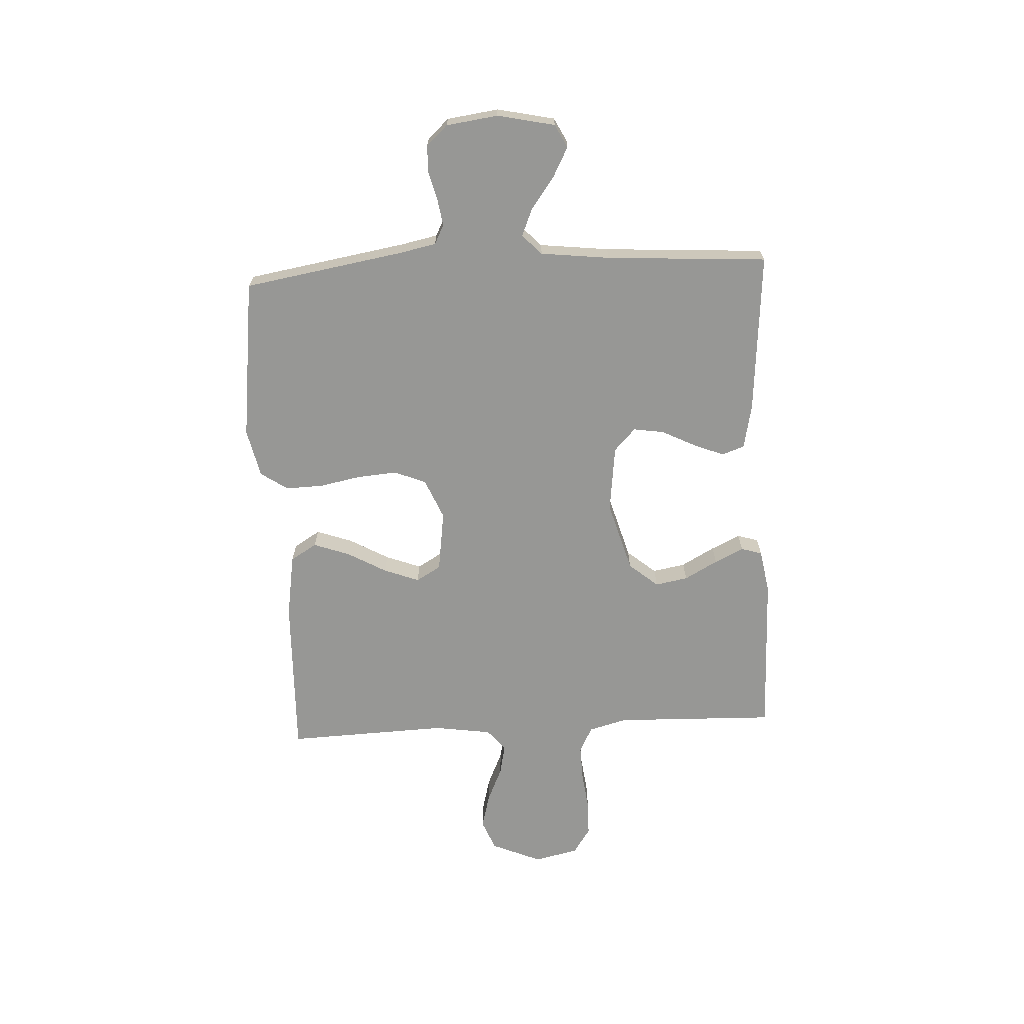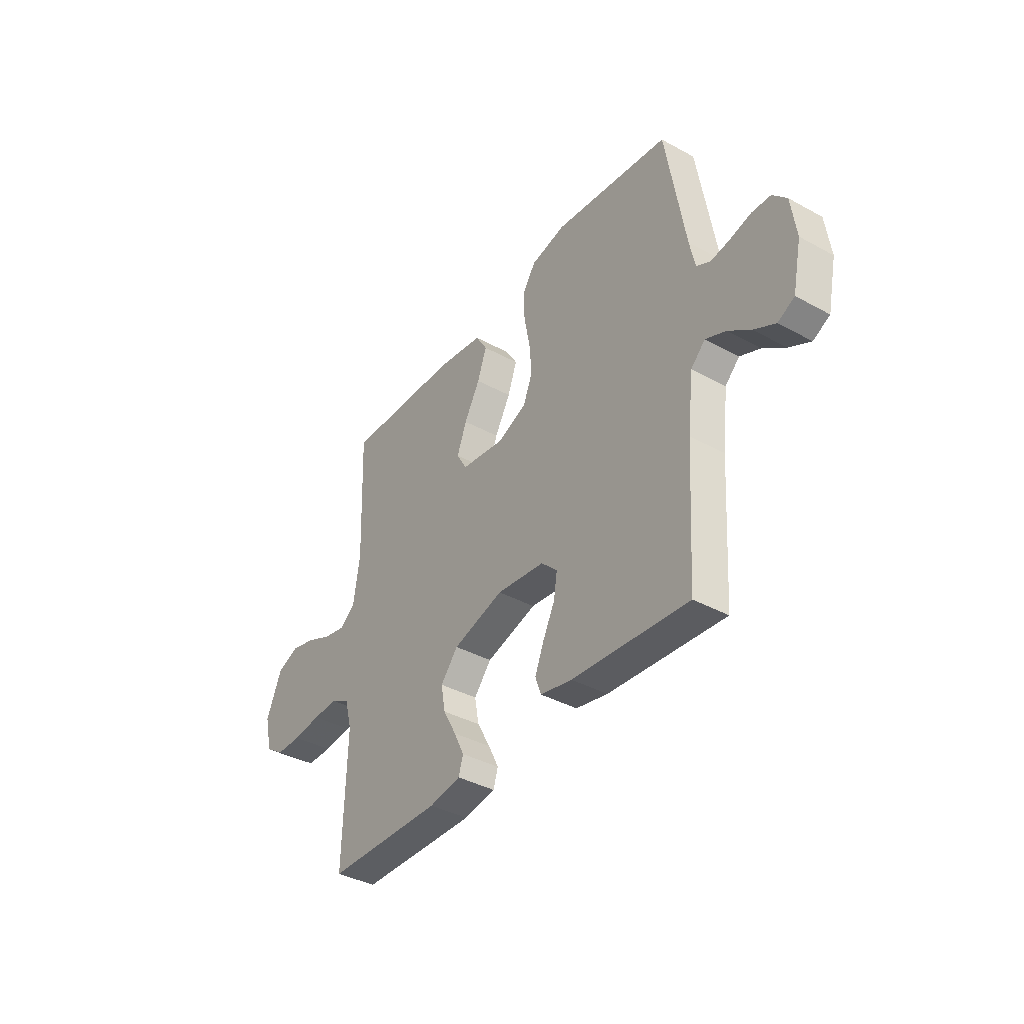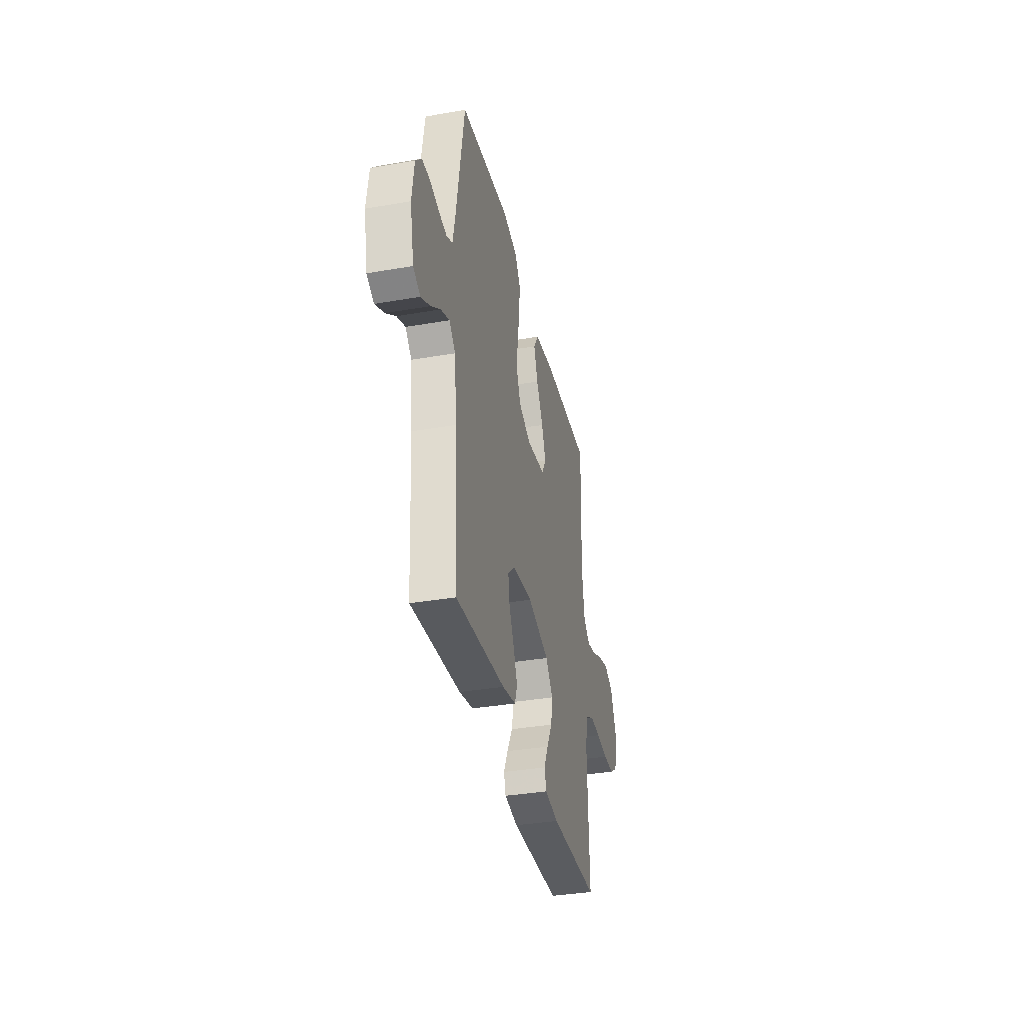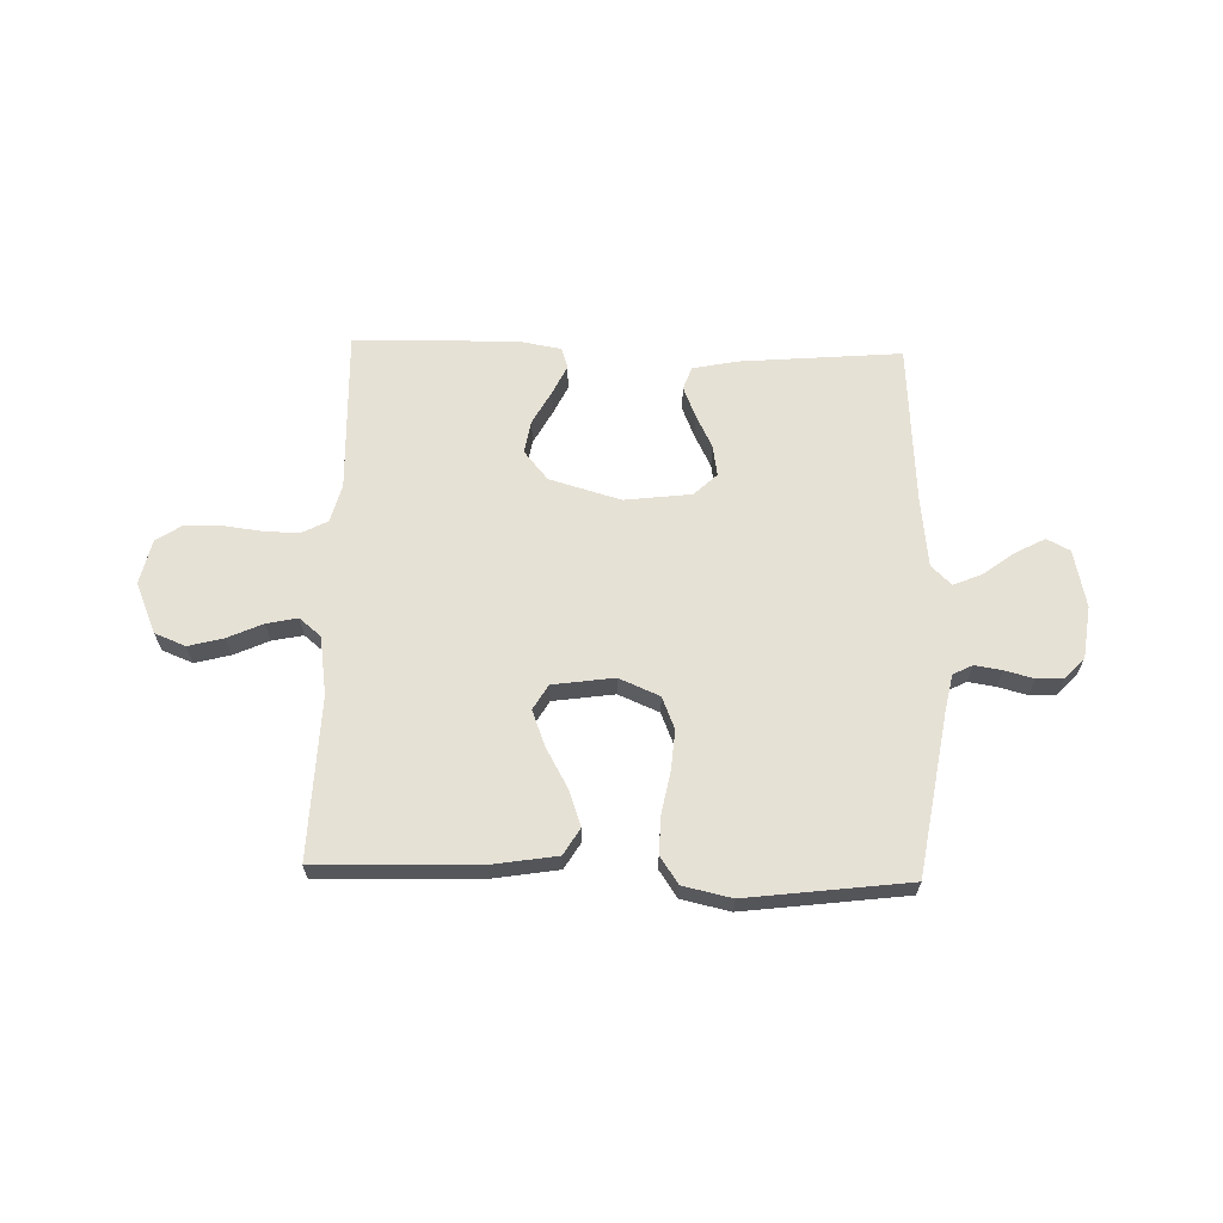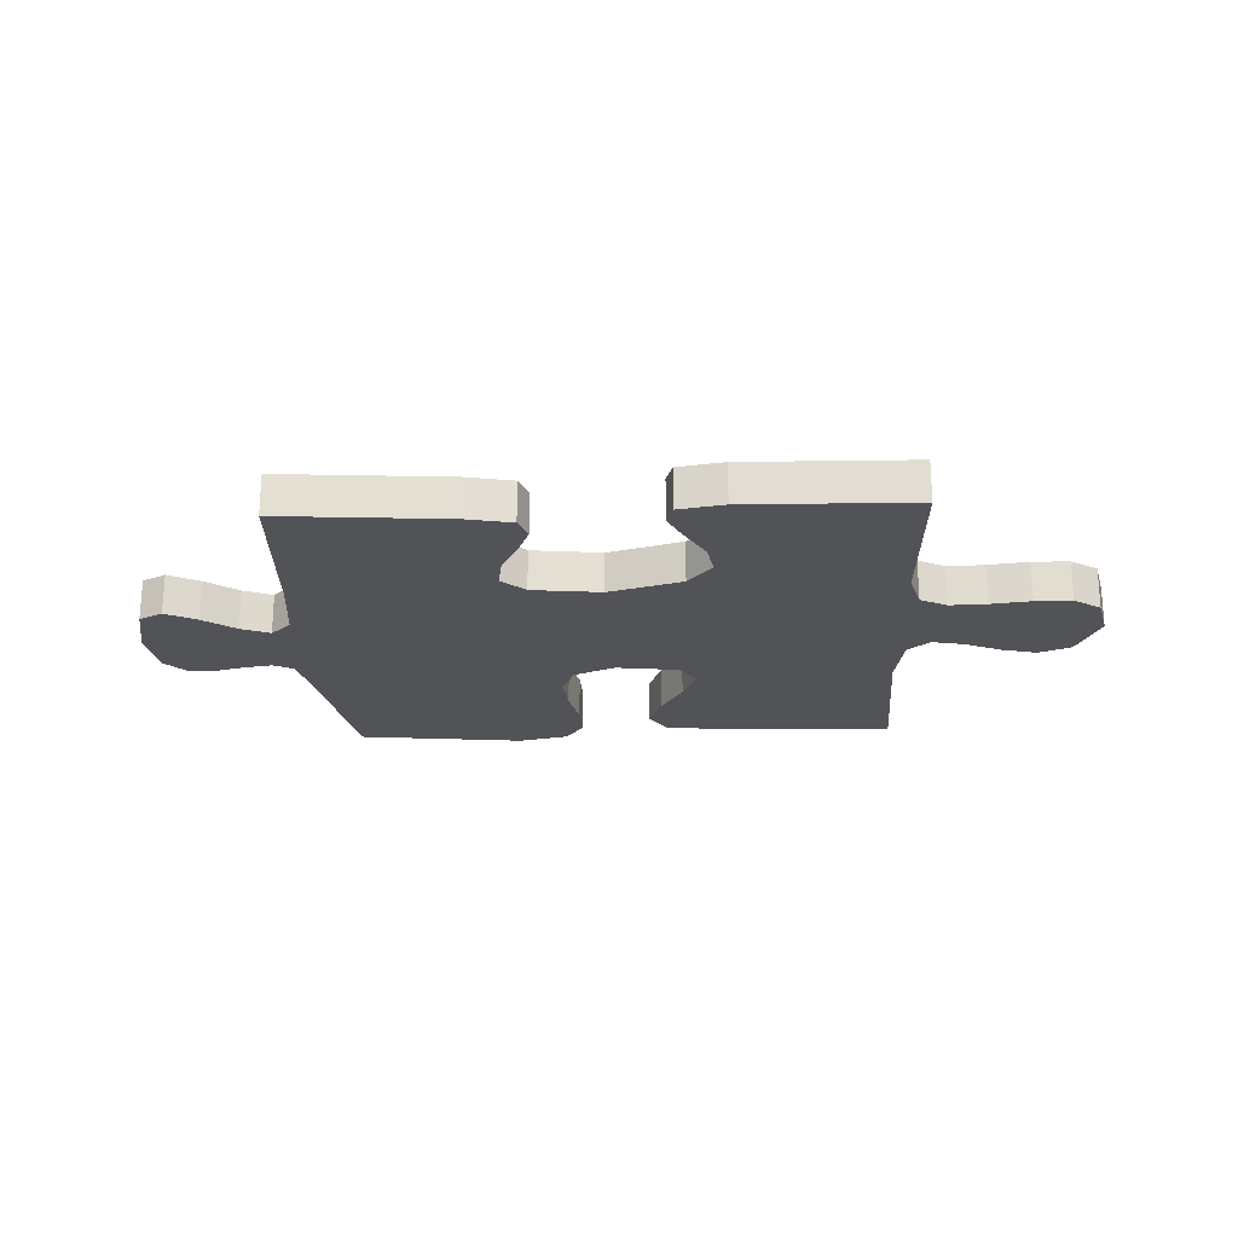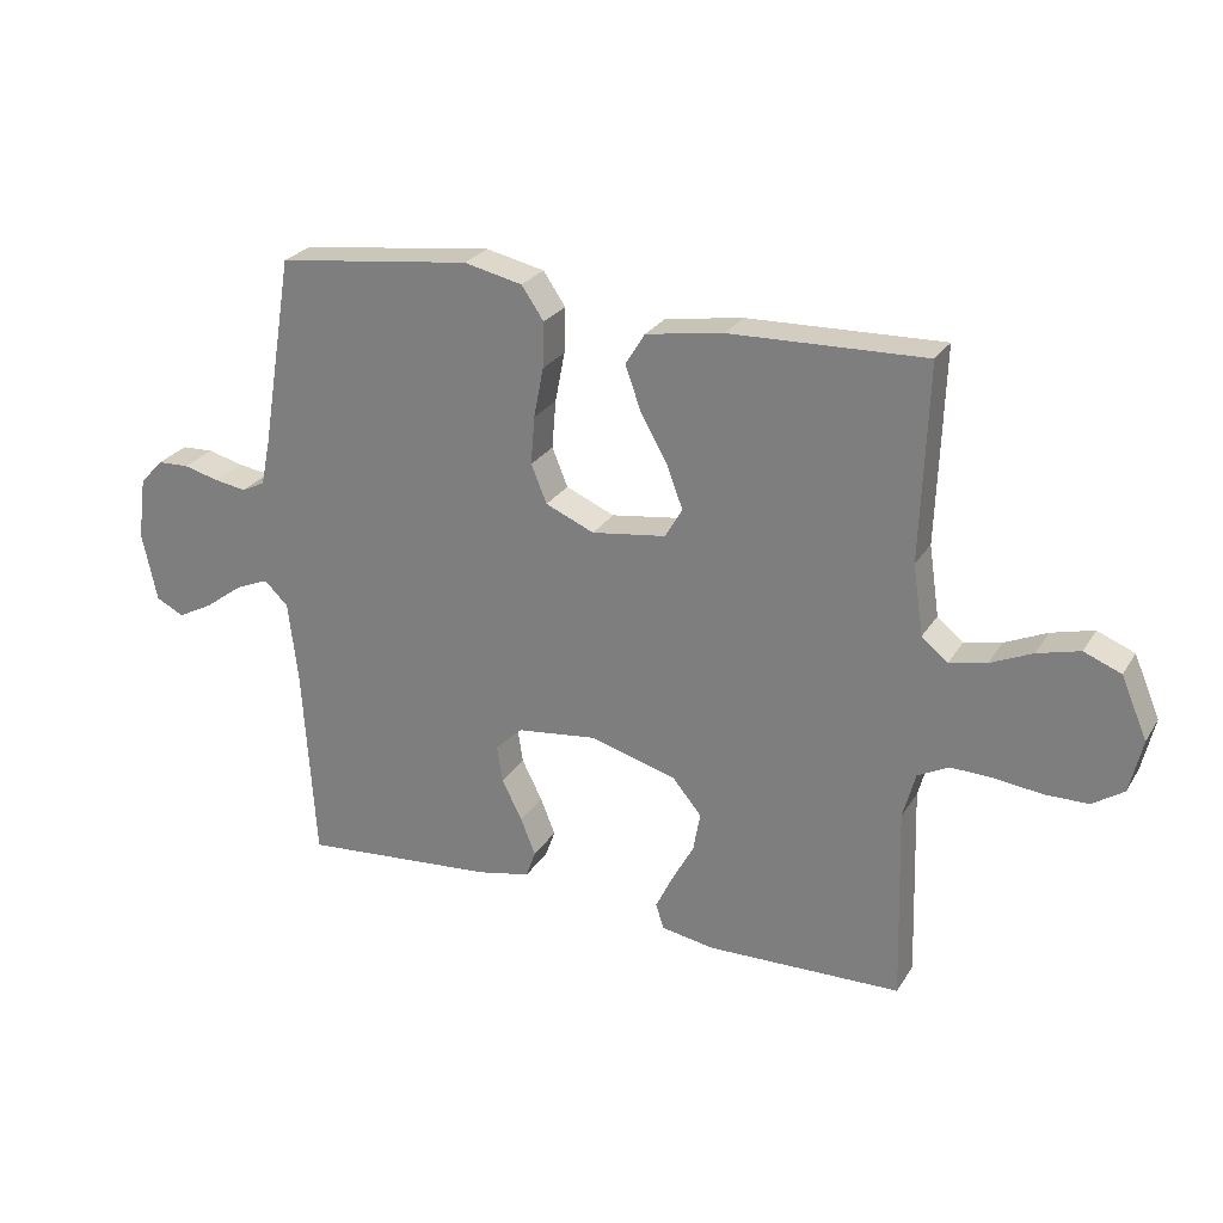
<metadata>
{"format":"obj","ext":"obj","renderer":"f3d","projection":"perspective","resolution":1024,"background":"white","views":[{"elev":-68.1,"azim":93.0,"up":"+Y"},{"elev":-38.5,"azim":55.3,"up":"+Z"},{"elev":-35.6,"azim":102.9,"up":"+Z"},{"elev":64.5,"azim":1.6,"up":"+Y"},{"elev":-22.3,"azim":-177.3,"up":"+Y"},{"elev":25.8,"azim":-155.1,"up":"+Z"}]}
</metadata>
<code>
v -0.5 0.07 -0.5
v -0.491 0.07 -0.2
v -0.51 0.07 -0.129
v -0.558 0.07 -0.104
v -0.624 0.07 -0.106
v -0.696 0.07 -0.115
v -0.762 0.07 -0.114
v -0.81 0.07 -0.082
v -0.829 0.07 0
v -0.789 0.07 0.094
v -0.732 0.07 0.117
v -0.667 0.07 0.1
v -0.602 0.07 0.071
v -0.545 0.07 0.059
v -0.505 0.07 0.092
v -0.489 0.07 0.2
v -0.5 0.07 0.5
v -0.2 0.07 0.491
v -0.081 0.07 0.472
v -0.051 0.07 0.423
v -0.075 0.07 0.356
v -0.116 0.07 0.283
v -0.141 0.07 0.217
v -0.114 0.07 0.171
v 0 0.07 0.155
v 0.075 0.07 0.187
v 0.099 0.07 0.246
v 0.093 0.07 0.32
v 0.078 0.07 0.397
v 0.076 0.07 0.467
v 0.11 0.07 0.517
v 0.2 0.07 0.537
v 0.5 0.07 0.5
v 0.55 0.07 0.2
v 0.564 0.07 0.133
v 0.6 0.07 0.115
v 0.65 0.07 0.123
v 0.704 0.07 0.137
v 0.753 0.07 0.135
v 0.789 0.07 0.096
v 0.802 0.07 0
v 0.779 0.07 -0.107
v 0.736 0.07 -0.129
v 0.681 0.07 -0.1
v 0.623 0.07 -0.057
v 0.571 0.07 -0.035
v 0.534 0.07 -0.071
v 0.519 0.07 -0.2
v 0.5 0.07 -0.5
v 0.2 0.07 -0.475
v 0.118 0.07 -0.458
v 0.103 0.07 -0.416
v 0.126 0.07 -0.359
v 0.157 0.07 -0.297
v 0.166 0.07 -0.24
v 0.124 0.07 -0.2
v 0 0.07 -0.185
v -0.132 0.07 -0.223
v -0.177 0.07 -0.277
v -0.166 0.07 -0.338
v -0.132 0.07 -0.4
v -0.106 0.07 -0.454
v -0.118 0.07 -0.493
v -0.2 0.07 -0.507
v -0.5 0 -0.5
v -0.491 0 -0.2
v -0.51 0 -0.129
v -0.558 0 -0.104
v -0.624 0 -0.106
v -0.696 0 -0.115
v -0.762 0 -0.114
v -0.81 0 -0.082
v -0.829 0 0
v -0.789 0 0.094
v -0.732 0 0.117
v -0.667 0 0.1
v -0.602 0 0.071
v -0.545 0 0.059
v -0.505 0 0.092
v -0.489 0 0.2
v -0.5 0 0.5
v -0.2 0 0.491
v -0.081 0 0.472
v -0.051 0 0.423
v -0.075 0 0.356
v -0.116 0 0.283
v -0.141 0 0.217
v -0.114 0 0.171
v 0 0 0.155
v 0.075 0 0.187
v 0.099 0 0.246
v 0.093 0 0.32
v 0.078 0 0.397
v 0.076 0 0.467
v 0.11 0 0.517
v 0.2 0 0.537
v 0.5 0 0.5
v 0.55 0 0.2
v 0.564 0 0.133
v 0.6 0 0.115
v 0.65 0 0.123
v 0.704 0 0.137
v 0.753 0 0.135
v 0.789 0 0.096
v 0.802 0 0
v 0.779 0 -0.107
v 0.736 0 -0.129
v 0.681 0 -0.1
v 0.623 0 -0.057
v 0.571 0 -0.035
v 0.534 0 -0.071
v 0.519 0 -0.2
v 0.5 0 -0.5
v 0.2 0 -0.475
v 0.118 0 -0.458
v 0.103 0 -0.416
v 0.126 0 -0.359
v 0.157 0 -0.297
v 0.166 0 -0.24
v 0.124 0 -0.2
v 0 0 -0.185
v -0.132 0 -0.223
v -0.177 0 -0.277
v -0.166 0 -0.338
v -0.132 0 -0.4
v -0.106 0 -0.454
v -0.118 0 -0.493
v -0.2 0 -0.507
f 63 64 1 2
f 60 61 62 63
f 60 63 2 3
f 59 60 3
f 58 59 3 4
f 57 58 4
f 56 57 4
f 51 52 53 54
f 49 50 51 54
f 48 49 54 55
f 47 48 55 56
f 42 43 44 45
f 42 45 46
f 41 42 46
f 40 41 46
f 37 38 39 40
f 36 37 40 46
f 35 36 46 47
f 31 32 33 34
f 28 29 30 31
f 27 28 31 34
f 26 27 34 35
f 19 20 21 22
f 19 22 23
f 16 17 18 19
f 15 16 19 23
f 14 15 23 24
f 10 11 12 13
f 10 13 14
f 9 10 14
f 8 9 14
f 5 6 7 8
f 4 5 8 14
f 25 26 35 47
f 24 25 47 56
f 4 14 24 56
f 66 65 128 127
f 127 126 125 124
f 67 66 127 124
f 67 124 123
f 68 67 123 122
f 68 122 121
f 68 121 120
f 118 117 116 115
f 118 115 114 113
f 119 118 113 112
f 120 119 112 111
f 109 108 107 106
f 110 109 106
f 110 106 105
f 110 105 104
f 104 103 102 101
f 110 104 101 100
f 111 110 100 99
f 98 97 96 95
f 95 94 93 92
f 98 95 92 91
f 99 98 91 90
f 86 85 84 83
f 87 86 83
f 83 82 81 80
f 87 83 80 79
f 88 87 79 78
f 77 76 75 74
f 78 77 74
f 78 74 73
f 78 73 72
f 72 71 70 69
f 78 72 69 68
f 111 99 90 89
f 120 111 89 88
f 120 88 78 68
f 1 65 66 2
f 2 66 67 3
f 3 67 68 4
f 4 68 69 5
f 5 69 70 6
f 6 70 71 7
f 7 71 72 8
f 8 72 73 9
f 9 73 74 10
f 10 74 75 11
f 11 75 76 12
f 12 76 77 13
f 13 77 78 14
f 14 78 79 15
f 15 79 80 16
f 16 80 81 17
f 17 81 82 18
f 18 82 83 19
f 19 83 84 20
f 20 84 85 21
f 21 85 86 22
f 22 86 87 23
f 23 87 88 24
f 24 88 89 25
f 25 89 90 26
f 26 90 91 27
f 27 91 92 28
f 28 92 93 29
f 29 93 94 30
f 30 94 95 31
f 31 95 96 32
f 32 96 97 33
f 33 97 98 34
f 34 98 99 35
f 35 99 100 36
f 36 100 101 37
f 37 101 102 38
f 38 102 103 39
f 39 103 104 40
f 40 104 105 41
f 41 105 106 42
f 42 106 107 43
f 43 107 108 44
f 44 108 109 45
f 45 109 110 46
f 46 110 111 47
f 47 111 112 48
f 48 112 113 49
f 49 113 114 50
f 50 114 115 51
f 51 115 116 52
f 52 116 117 53
f 53 117 118 54
f 54 118 119 55
f 55 119 120 56
f 56 120 121 57
f 57 121 122 58
f 58 122 123 59
f 59 123 124 60
f 60 124 125 61
f 61 125 126 62
f 62 126 127 63
f 63 127 128 64
f 64 128 65 1

</code>
